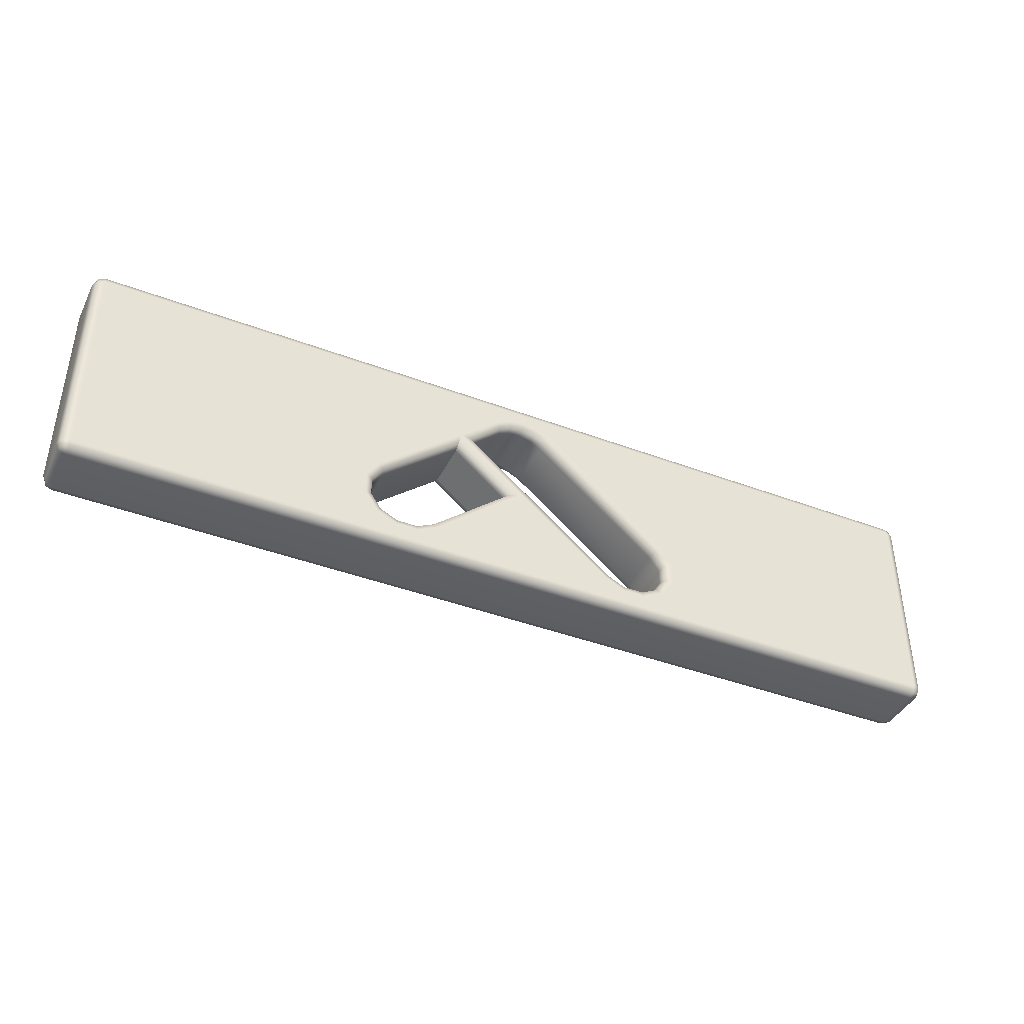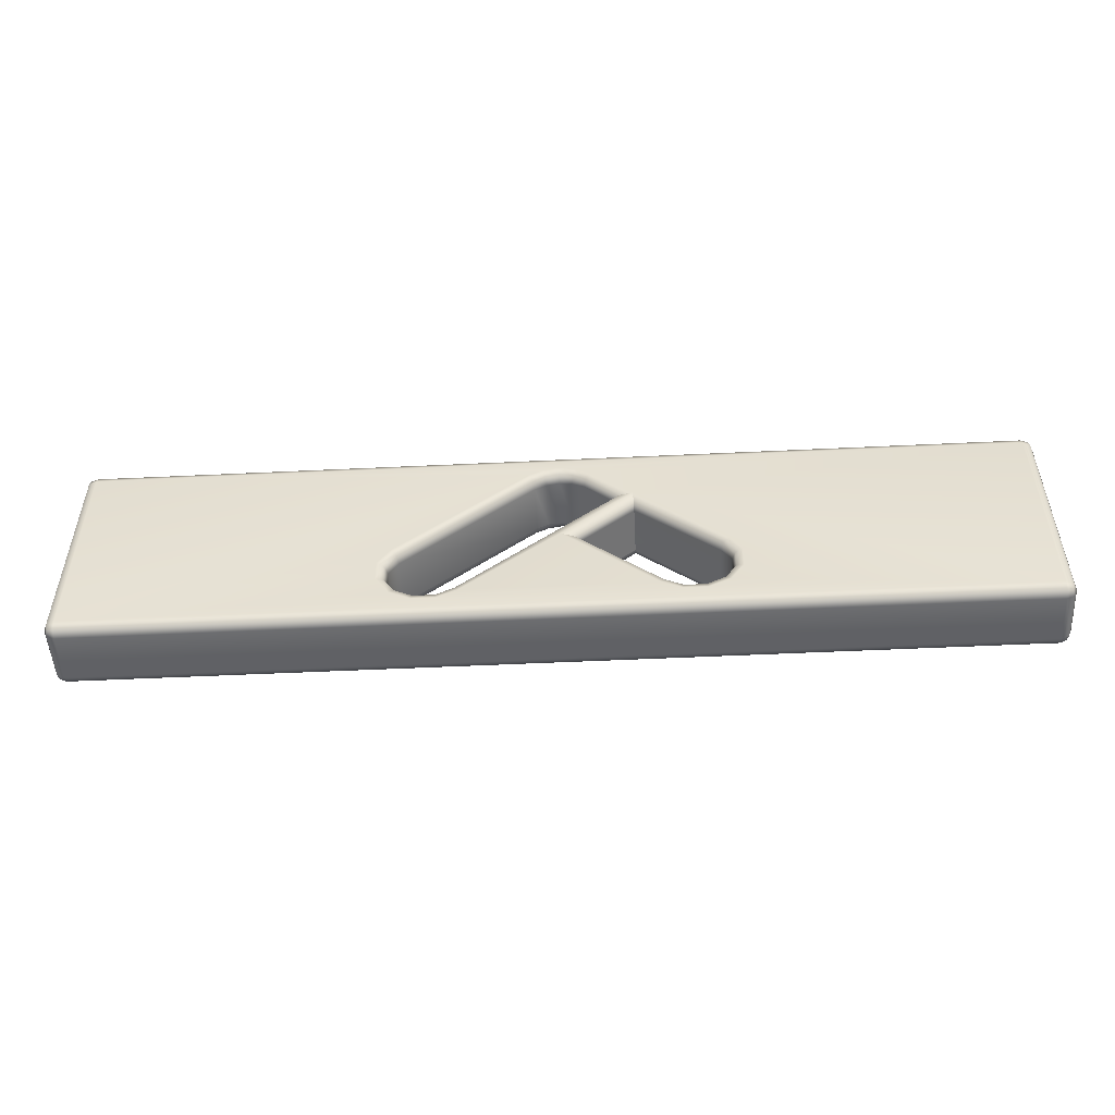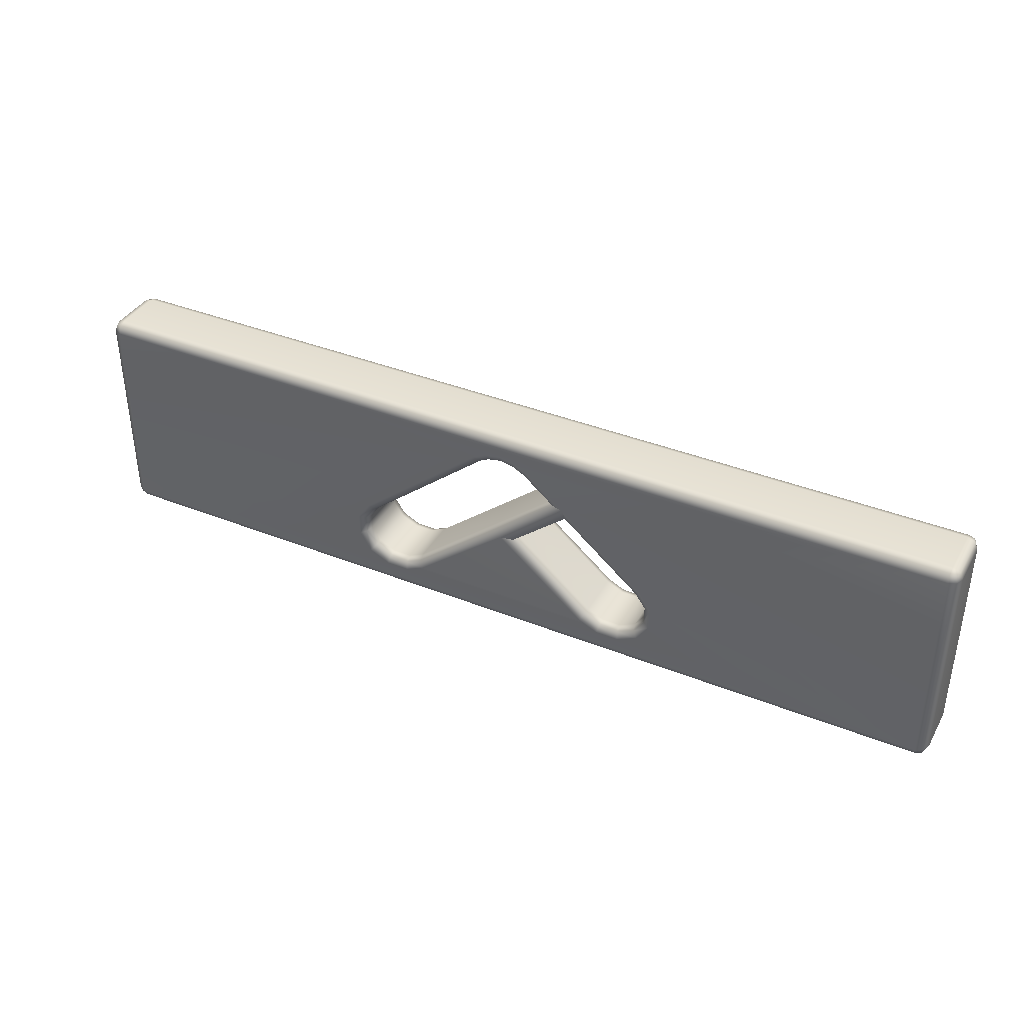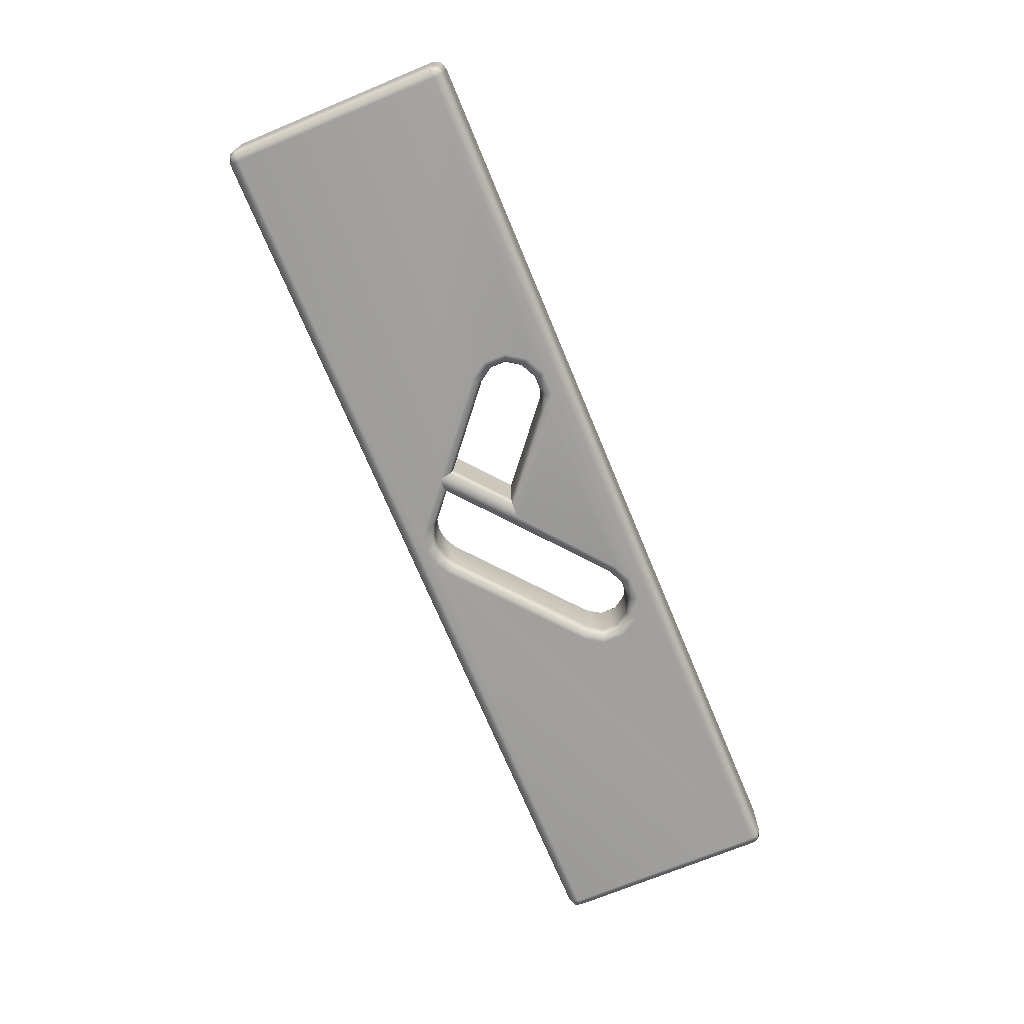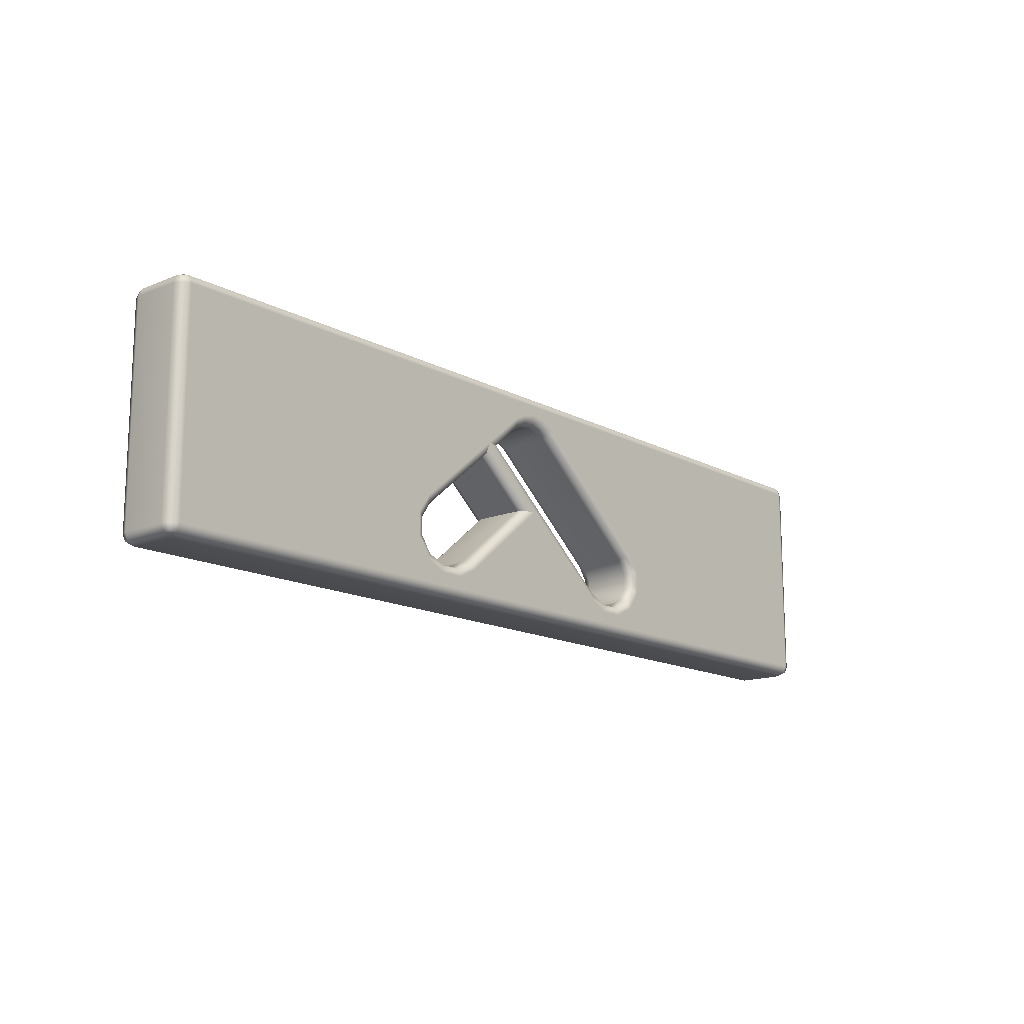
<metadata>
{"format":"obj","ext":"obj","renderer":"f3d","projection":"perspective","resolution":1024,"background":"white","views":[{"elev":-40.9,"azim":-24.8,"up":"+Y"},{"elev":-50.9,"azim":-177.0,"up":"+Y"},{"elev":38.3,"azim":-153.1,"up":"+Y"},{"elev":-71.1,"azim":-67.5,"up":"+Z"},{"elev":-14.8,"azim":-48.8,"up":"+Y"}]}
</metadata>
<code>
g ENV_FFABB_Upwards_Lift_Arrow_01_MO
v 32.14 7.355 -20.97
v 32.33 7.512 -21.28
v 32.14 7.355 -21.28
v 32.33 7.512 -20.97
v 32.4 7.55 -21.28
v 32.32 7.529 -20.92
v 32.11 7.355 -20.92
v 32.4 7.55 -20.97
v 32.48 7.566 -21.28
v 32.3 7.572 -20.9
v 32.03 7.349 -20.9
v 29.58 7.7 -20.9
v 32.38 7.617 -20.9
v 32.4 7.57 -20.92
v 32.48 7.566 -20.97
v 32.56 7.55 -21.28
v 32.48 7.637 -20.9
v 35.43 7.7 -20.9
v 32.48 7.587 -20.92
v 32.56 7.55 -20.97
v 32.64 7.512 -21.28
v 32.58 7.617 -20.9
v 32.57 7.57 -20.92
v 32.64 7.512 -20.97
v 33.45 6.833 -21.28
v 32.67 7.572 -20.9
v 32.65 7.529 -20.92
v 33.45 6.833 -20.97
v 33.51 6.742 -21.28
v 33.46 6.847 -20.92
v 33.49 6.883 -20.9
v 35.43 6.34 -20.9
v 33.57 6.765 -20.9
v 33.57 6.613 -20.9
v 33.53 6.748 -20.92
v 33.51 6.742 -20.97
v 33.51 6.636 -21.28
v 33.53 6.63 -20.92
v 33.51 6.636 -20.97
v 33.45 6.545 -21.28
v 33.49 6.488 -20.9
v 33.45 6.545 -20.97
v 33.34 6.492 -21.28
v 33.46 6.529 -20.92
v 33.34 6.492 -20.97
v 33.22 6.492 -21.28
v 33.35 6.422 -20.9
v 33.34 6.472 -20.92
v 33.22 6.492 -20.97
v 33.11 6.545 -21.28
v 33.21 6.472 -20.92
v 33.2 6.422 -20.9
v 33.11 6.545 -20.97
v 32.53 7.028 -21.28
v 33.1 6.527 -20.92
v 32.53 7.028 -20.97
v 32.14 7.355 -21.28
v 32.14 7.355 -20.97
v 32.11 7.355 -20.92
v 32.52 7.014 -20.92
v 32.03 7.349 -20.9
v 32.48 6.975 -20.9
v 32.02 7.281 -20.92
v 33.08 6.484 -20.9
v 32.4 6.969 -20.92
v 32.02 7.255 -20.97
v 32.36 6.969 -20.97
v 32.36 6.969 -21.28
v 32.02 7.255 -21.28
v 31.89 6.484 -20.9
v 32.4 6.969 -20.92
v 31.87 6.527 -20.92
v 32.36 6.969 -20.97
v 31.76 6.422 -20.9
v 29.58 6.34 -20.9
v 31.86 6.545 -20.97
v 31.76 6.472 -20.92
v 31.61 6.422 -20.9
v 31.86 6.545 -21.28
v 32.36 6.969 -21.28
v 31.75 6.492 -21.28
v 31.75 6.492 -20.97
v 31.63 6.492 -21.28
v 31.48 6.488 -20.9
v 29.58 6.291 -20.92
v 31.4 6.613 -20.9
v 31.62 6.472 -20.92
v 31.63 6.492 -20.97
v 31.52 6.545 -21.28
v 31.51 6.529 -20.92
v 31.52 6.545 -20.97
v 31.46 6.636 -21.28
v 31.44 6.63 -20.92
v 31.46 6.636 -20.97
v 31.46 6.742 -21.28
v 31.4 6.765 -20.9
v 31.46 6.742 -20.97
v 31.52 6.833 -21.28
v 31.44 6.748 -20.92
v 31.52 6.833 -20.97
v 32.02 7.255 -21.28
v 32.02 7.255 -20.97
v 32.02 7.281 -20.92
v 31.51 6.847 -20.92
v 31.48 6.883 -20.9
v 29.53 7.7 -20.92
v 29.53 6.34 -20.92
v 29.58 7.75 -20.92
v 35.43 7.75 -20.92
v 29.54 6.3 -20.93
v 29.53 6.291 -20.97
v 29.53 6.291 -20.97
v 29.51 6.34 -20.97
v 29.53 6.291 -21.28
v 29.51 7.7 -20.97
v 29.51 6.34 -21.28
v 29.53 6.34 -21.33
v 29.54 6.3 -21.32
v 29.51 7.7 -21.28
v 29.53 7.7 -21.33
v 29.53 7.75 -21.28
v 29.54 7.741 -21.32
v 29.53 7.75 -20.97
v 29.54 7.741 -20.93
v 29.53 7.75 -20.97
v 29.58 7.77 -20.97
v 29.53 7.75 -21.28
v 35.43 7.77 -20.97
v 29.58 7.77 -21.28
v 29.58 7.75 -21.33
v 29.54 7.741 -21.32
v 35.43 7.77 -21.28
v 35.43 7.75 -21.33
v 35.48 7.75 -21.28
v 35.47 7.741 -21.32
v 35.48 7.75 -20.97
v 35.47 7.741 -20.93
v 35.48 7.7 -20.92
v 35.48 7.75 -20.97
v 35.5 7.7 -20.97
v 35.48 7.75 -21.28
v 35.48 6.34 -20.92
v 35.5 6.34 -20.97
v 35.5 7.7 -21.28
v 35.48 7.7 -21.33
v 35.47 7.741 -21.32
v 35.5 6.34 -21.28
v 35.48 6.34 -21.33
v 35.48 6.291 -21.28
v 35.47 6.3 -21.32
v 35.48 6.291 -20.97
v 35.47 6.3 -20.93
v 35.43 6.291 -20.92
v 35.48 6.291 -20.97
v 29.58 6.27 -20.97
v 35.43 6.27 -20.97
v 35.48 6.291 -21.28
v 29.58 6.27 -21.28
v 29.53 6.291 -21.28
v 35.43 6.27 -21.28
v 35.43 6.291 -21.33
v 35.47 6.3 -21.32
v 35.48 6.34 -21.33
v 29.58 6.291 -21.33
v 29.54 6.3 -21.32
v 29.53 6.34 -21.33
v 35.43 6.34 -21.35
v 35.43 7.7 -21.35
v 29.58 6.34 -21.35
v 35.48 7.7 -21.33
v 29.53 7.7 -21.33
v 29.58 7.7 -21.35
v 29.58 7.75 -21.33
v 29.54 7.741 -21.32
v 35.43 7.75 -21.33
v 35.47 7.741 -21.32
v 33.35 6.422 -21.35
v 32.03 7.349 -21.35
v 33.2 6.422 -21.35
v 32.48 7.637 -21.35
v 32.67 7.572 -21.35
v 32.58 7.617 -21.35
v 32.3 7.572 -21.35
v 32.38 7.617 -21.35
v 32.48 7.587 -21.33
v 32.4 7.57 -21.33
v 32.32 7.529 -21.33
v 32.11 7.355 -21.33
v 32.14 7.355 -21.28
v 32.33 7.512 -21.28
v 32.4 7.55 -21.28
v 32.48 7.566 -21.28
v 32.57 7.57 -21.33
v 32.56 7.55 -21.28
v 32.65 7.529 -21.33
v 32.64 7.512 -21.28
v 33.49 6.883 -21.35
v 33.46 6.847 -21.33
v 33.45 6.833 -21.28
v 33.57 6.765 -21.35
v 33.53 6.748 -21.33
v 33.51 6.742 -21.28
v 33.57 6.613 -21.35
v 33.53 6.63 -21.33
v 33.51 6.636 -21.28
v 33.49 6.488 -21.35
v 33.46 6.529 -21.33
v 33.45 6.545 -21.28
v 33.34 6.472 -21.33
v 33.34 6.492 -21.28
v 33.21 6.472 -21.33
v 33.22 6.492 -21.28
v 33.1 6.527 -21.33
v 33.11 6.545 -21.28
v 33.08 6.484 -21.35
v 32.52 7.014 -21.33
v 32.53 7.028 -21.28
v 32.48 6.975 -21.35
v 32.11 7.355 -21.33
v 32.14 7.355 -21.28
v 32.03 7.349 -21.35
v 32.02 7.281 -21.33
v 32.4 6.969 -21.33
v 32.02 7.255 -21.28
v 32.36 6.969 -21.28
v 31.89 6.484 -21.35
v 32.4 6.969 -21.33
v 31.76 6.422 -21.35
v 31.87 6.527 -21.33
v 32.36 6.969 -21.28
v 31.86 6.545 -21.28
v 31.76 6.472 -21.33
v 31.75 6.492 -21.28
v 31.61 6.422 -21.35
v 31.62 6.472 -21.33
v 31.63 6.492 -21.28
v 31.48 6.488 -21.35
v 31.51 6.529 -21.33
v 31.52 6.545 -21.28
v 31.4 6.613 -21.35
v 31.44 6.63 -21.33
v 31.46 6.636 -21.28
v 31.4 6.765 -21.35
v 31.44 6.748 -21.33
v 31.46 6.742 -21.28
v 31.48 6.883 -21.35
v 31.51 6.847 -21.33
v 31.52 6.833 -21.28
v 32.02 7.281 -21.33
v 32.02 7.255 -21.28
g ENV_FFABB_Upwards_Lift_Arrow_01_MO_0
f 3 2 1
f 2 4 1
f 2 5 4
f 4 6 1
f 6 7 1
f 5 8 4
f 5 9 8
f 6 10 7
f 10 11 7
f 11 10 12
f 10 13 12
f 13 10 6
f 14 6 4
f 14 13 6
f 8 14 4
f 9 15 8
f 9 16 15
f 17 13 14
f 13 17 12
f 17 18 12
f 19 14 8
f 19 17 14
f 15 19 8
f 16 20 15
f 16 21 20
f 22 17 19
f 22 18 17
f 23 19 15
f 23 22 19
f 20 23 15
f 21 24 20
f 21 25 24
f 26 22 23
f 26 18 22
f 27 23 20
f 24 27 20
f 27 26 23
f 25 28 24
f 25 29 28
f 30 27 24
f 28 30 24
f 31 26 27
f 30 31 27
f 31 32 26
f 32 18 26
f 33 32 31
f 33 31 30
f 34 32 33
f 35 33 30
f 35 30 28
f 34 33 35
f 29 36 28
f 36 35 28
f 29 37 36
f 38 34 35
f 38 35 36
f 37 39 36
f 39 38 36
f 37 40 39
f 41 34 38
f 34 41 32
f 40 42 39
f 40 43 42
f 44 38 39
f 44 41 38
f 42 44 39
f 43 45 42
f 43 46 45
f 41 44 47
f 32 41 47
f 44 42 48
f 42 45 48
f 44 48 47
f 46 49 45
f 46 50 49
f 48 45 51
f 45 49 51
f 47 48 52
f 48 51 52
f 50 53 49
f 50 54 53
f 51 49 55
f 49 53 55
f 54 56 53
f 54 57 56
f 57 58 56
f 56 58 59
f 53 56 60
f 60 56 59
f 55 53 60
f 60 59 61
f 62 60 61
f 55 60 62
f 62 61 63
f 51 55 64
f 64 55 62
f 52 51 64
f 65 62 63
f 65 63 66
f 67 65 66
f 68 67 66
f 69 68 66
f 62 70 64
f 64 70 52
f 70 62 71
f 72 70 71
f 72 71 73
f 70 74 52
f 70 72 74
f 52 74 75
f 47 52 75
f 75 32 47
f 76 72 73
f 72 77 74
f 72 76 77
f 74 78 75
f 74 77 78
f 79 76 73
f 80 79 73
f 79 81 76
f 81 82 76
f 76 82 77
f 81 83 82
f 78 84 75
f 32 75 85
f 75 84 86
f 77 87 78
f 77 82 87
f 78 87 84
f 83 88 82
f 82 88 87
f 83 89 88
f 87 90 84
f 87 88 90
f 84 90 86
f 89 91 88
f 88 91 90
f 89 92 91
f 90 93 86
f 90 91 93
f 92 94 91
f 91 94 93
f 92 95 94
f 86 93 96
f 96 75 86
f 95 97 94
f 95 98 97
f 93 94 99
f 93 99 96
f 94 97 99
f 98 100 97
f 98 101 100
f 101 102 100
f 102 103 100
f 100 104 97
f 103 104 100
f 104 99 97
f 103 11 104
f 105 96 99
f 104 105 99
f 11 105 104
f 96 105 75
f 105 11 75
f 11 12 75
f 12 106 75
f 106 107 75
f 85 75 107
f 106 12 108
f 109 108 12
f 18 109 12
f 110 85 107
f 110 107 111
f 110 112 85
f 107 113 111
f 114 111 113
f 115 113 107
f 106 115 107
f 116 114 113
f 116 113 115
f 116 117 114
f 117 118 114
f 116 119 117
f 119 116 115
f 119 120 117
f 119 121 120
f 121 122 120
f 121 119 123
f 119 115 123
f 123 115 106
f 124 123 106
f 124 106 108
f 124 108 125
f 108 126 125
f 127 125 126
f 128 126 108
f 109 128 108
f 129 127 126
f 129 126 128
f 129 130 127
f 130 131 127
f 129 132 130
f 132 129 128
f 132 133 130
f 132 134 133
f 134 135 133
f 134 132 136
f 132 128 136
f 136 128 109
f 137 136 109
f 137 109 138
f 137 138 139
f 109 18 138
f 138 140 139
f 141 139 140
f 142 138 18
f 32 142 18
f 143 140 138
f 142 143 138
f 144 141 140
f 144 140 143
f 144 145 141
f 145 146 141
f 144 147 145
f 147 144 143
f 147 148 145
f 147 149 148
f 149 150 148
f 149 147 151
f 147 143 151
f 151 143 142
f 152 151 142
f 142 32 153
f 152 142 153
f 153 32 85
f 152 153 154
f 153 85 155
f 112 155 85
f 153 156 154
f 156 153 155
f 157 154 156
f 158 155 112
f 159 158 112
f 160 156 155
f 160 157 156
f 158 160 155
f 160 161 157
f 161 160 158
f 161 162 157
f 163 162 161
f 158 159 164
f 164 161 158
f 159 165 164
f 164 165 166
f 167 163 161
f 167 161 164
f 163 167 168
f 169 167 164
f 169 164 166
f 170 163 168
f 166 171 169
f 171 172 169
f 172 171 173
f 171 174 173
f 173 175 172
f 168 175 170
f 175 168 172
f 175 176 170
f 177 167 169
f 172 178 169
f 169 179 177
f 168 180 172
f 168 167 181
f 168 182 180
f 168 181 182
f 183 178 172
f 180 184 172
f 184 183 172
f 180 182 185
f 184 180 186
f 180 185 186
f 183 184 187
f 184 186 187
f 178 183 188
f 183 187 188
f 188 187 189
f 187 190 189
f 187 186 190
f 186 191 190
f 186 185 191
f 185 192 191
f 182 193 185
f 185 193 192
f 193 194 192
f 182 181 193
f 193 195 194
f 181 195 193
f 195 196 194
f 181 197 195
f 167 197 181
f 195 198 196
f 197 198 195
f 198 199 196
f 197 200 198
f 167 200 197
f 198 201 199
f 200 201 198
f 201 202 199
f 167 203 200
f 200 203 201
f 201 204 202
f 203 204 201
f 204 205 202
f 206 203 167
f 203 206 204
f 206 167 177
f 204 207 205
f 206 207 204
f 207 206 177
f 207 208 205
f 209 207 177
f 208 207 209
f 210 208 209
f 209 177 179
f 210 209 211
f 211 209 179
f 212 210 211
f 212 211 213
f 214 212 213
f 211 179 215
f 213 211 215
f 214 213 216
f 217 214 216
f 213 215 218
f 216 213 218
f 217 216 219
f 220 217 219
f 219 216 221
f 216 218 221
f 221 218 222
f 218 223 222
f 222 223 224
f 223 225 224
f 226 218 215
f 226 215 179
f 218 226 227
f 228 226 179
f 169 228 179
f 226 229 227
f 229 226 228
f 227 229 230
f 229 231 230
f 231 229 232
f 232 229 228
f 233 231 232
f 232 228 234
f 169 234 228
f 233 232 235
f 235 232 234
f 236 233 235
f 235 234 237
f 237 234 169
f 236 235 238
f 238 235 237
f 239 236 238
f 238 237 240
f 237 169 240
f 239 238 241
f 241 238 240
f 242 239 241
f 169 243 240
f 241 240 243
f 242 241 244
f 244 241 243
f 245 242 244
f 246 243 169
f 243 246 244
f 178 246 169
f 244 247 245
f 246 247 244
f 246 178 247
f 247 248 245
f 178 249 247
f 247 249 248
f 249 250 248

</code>
